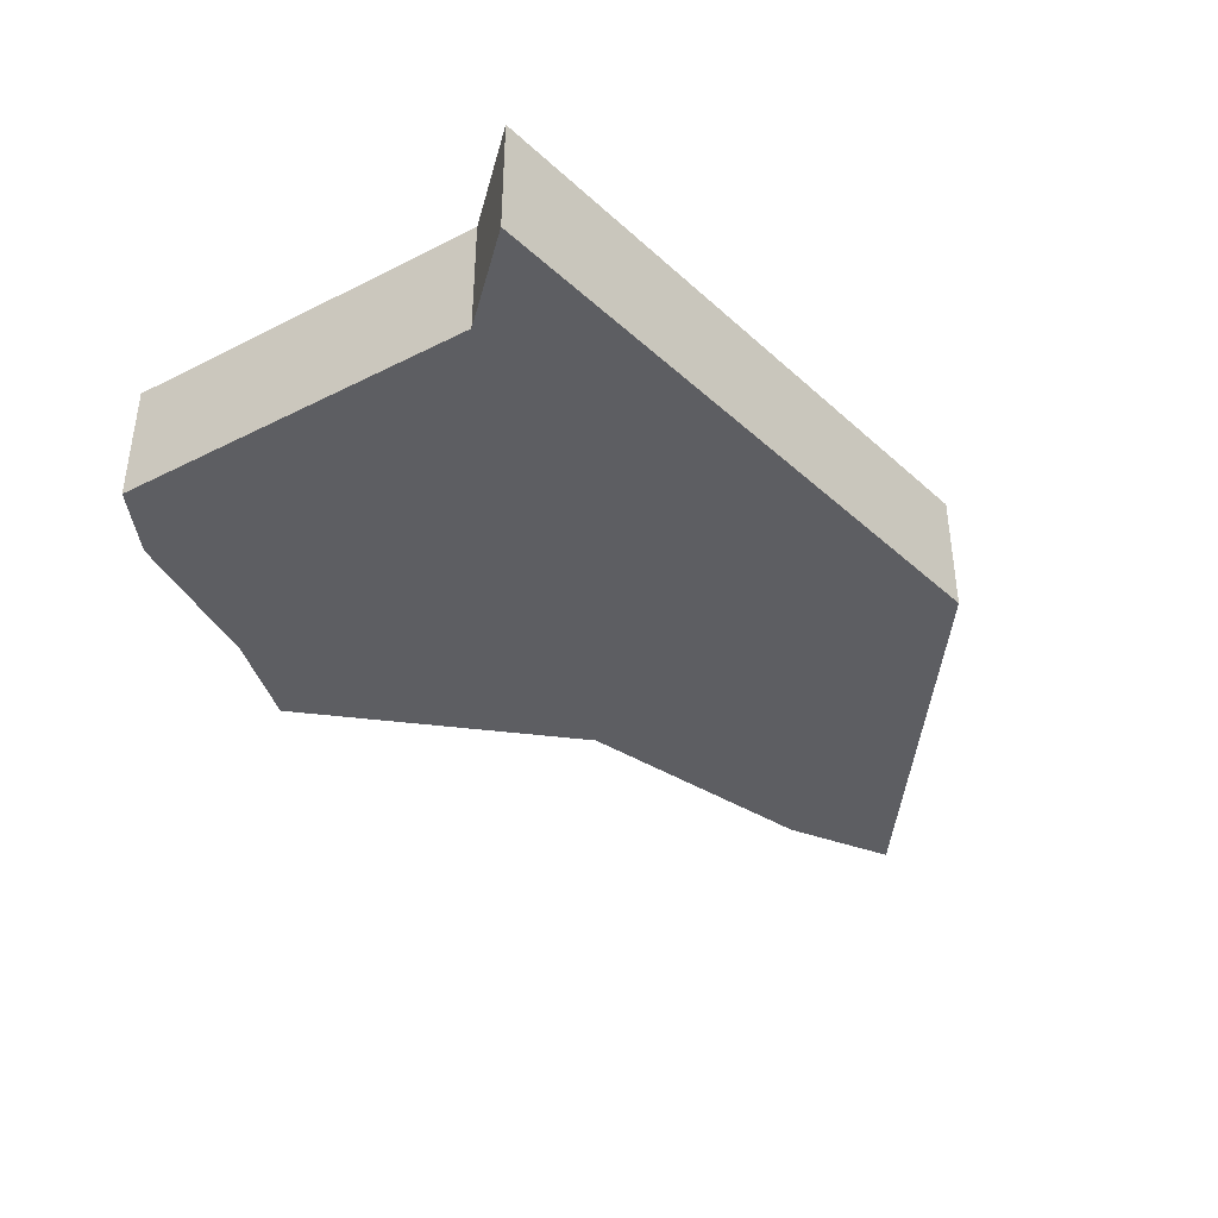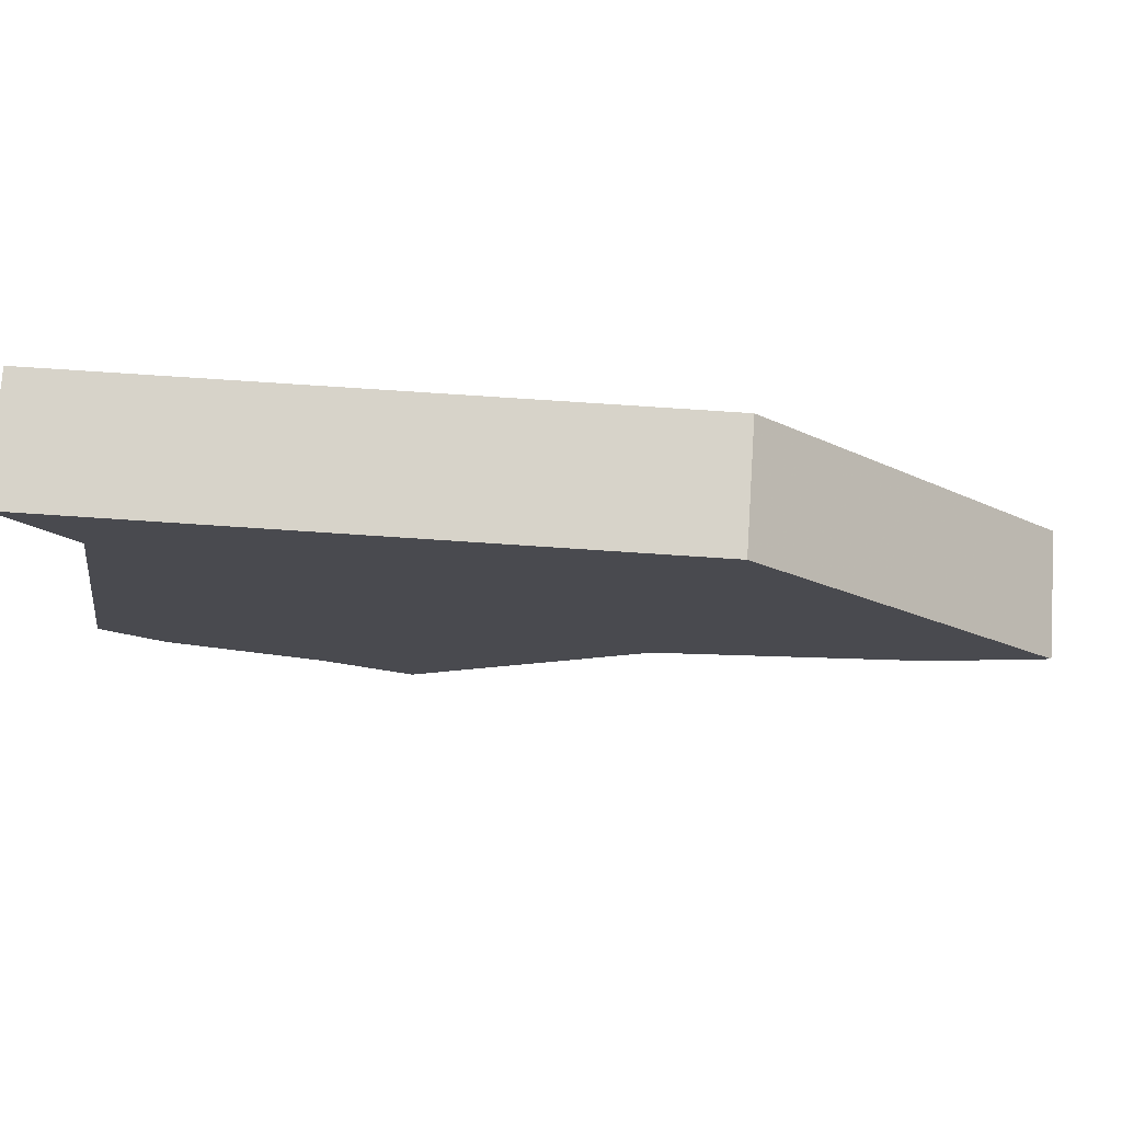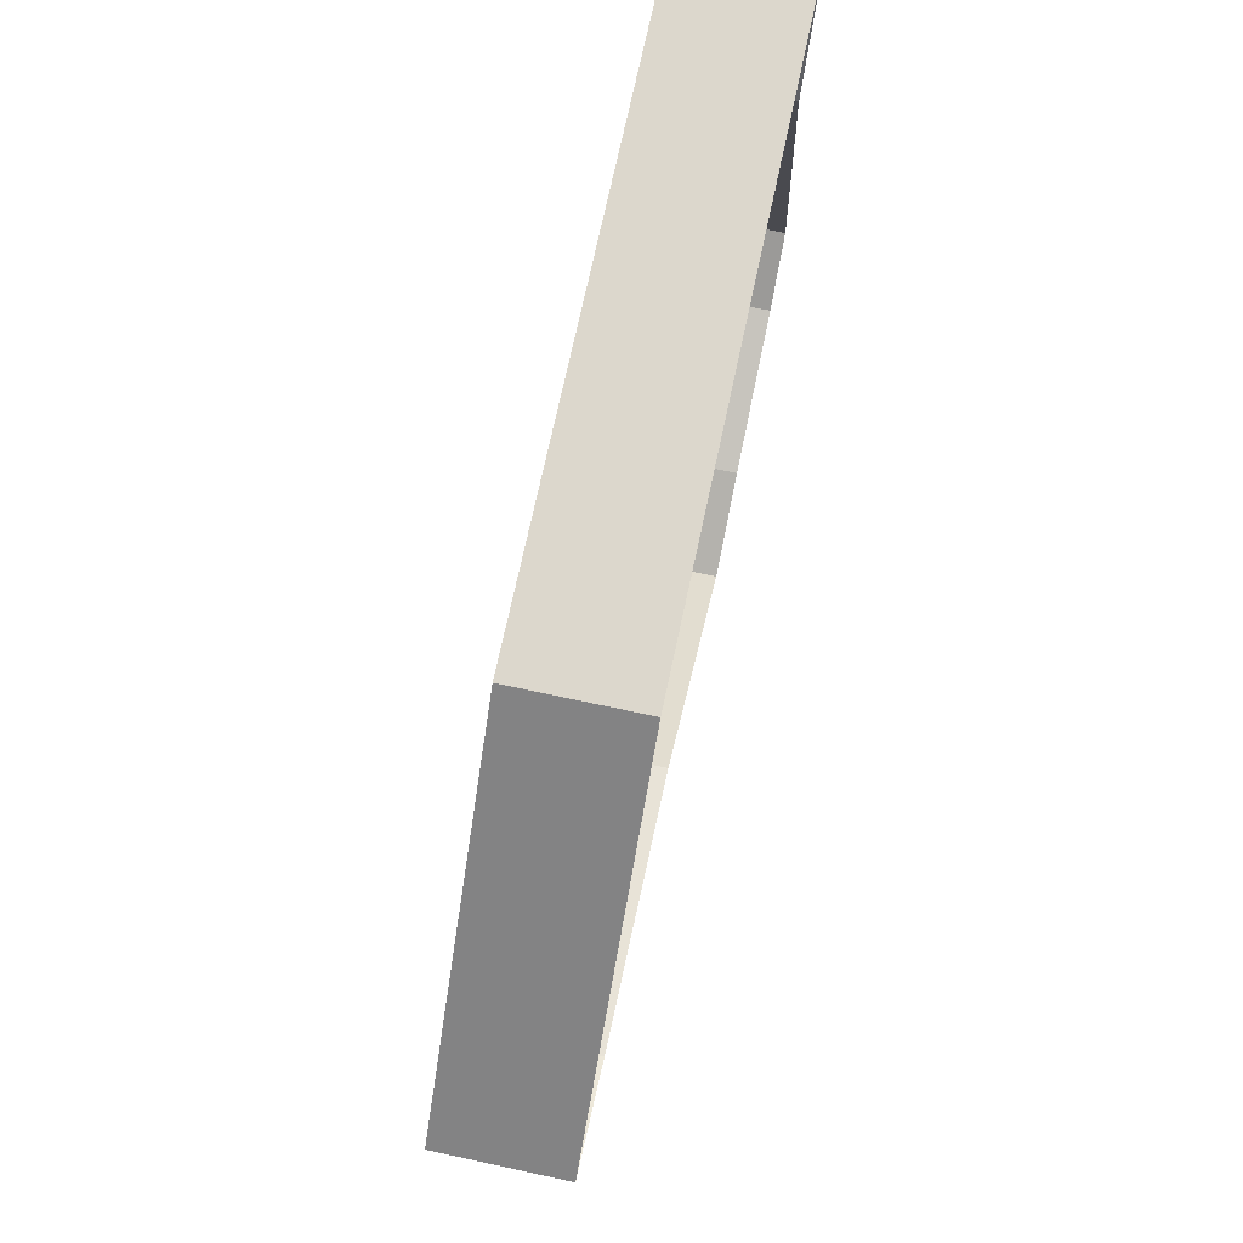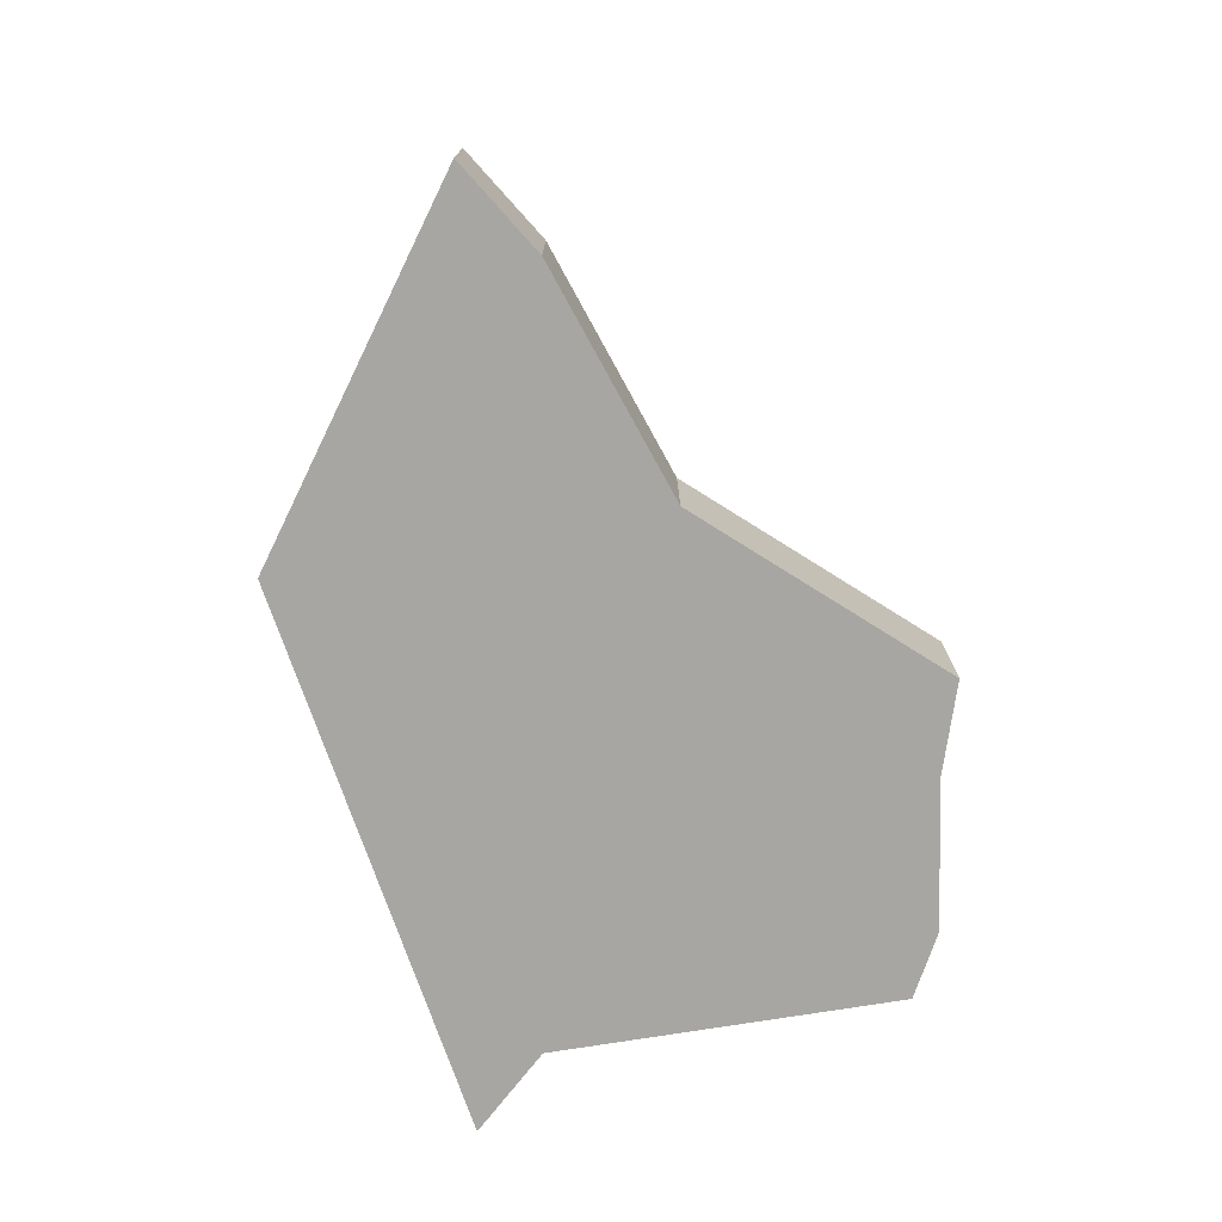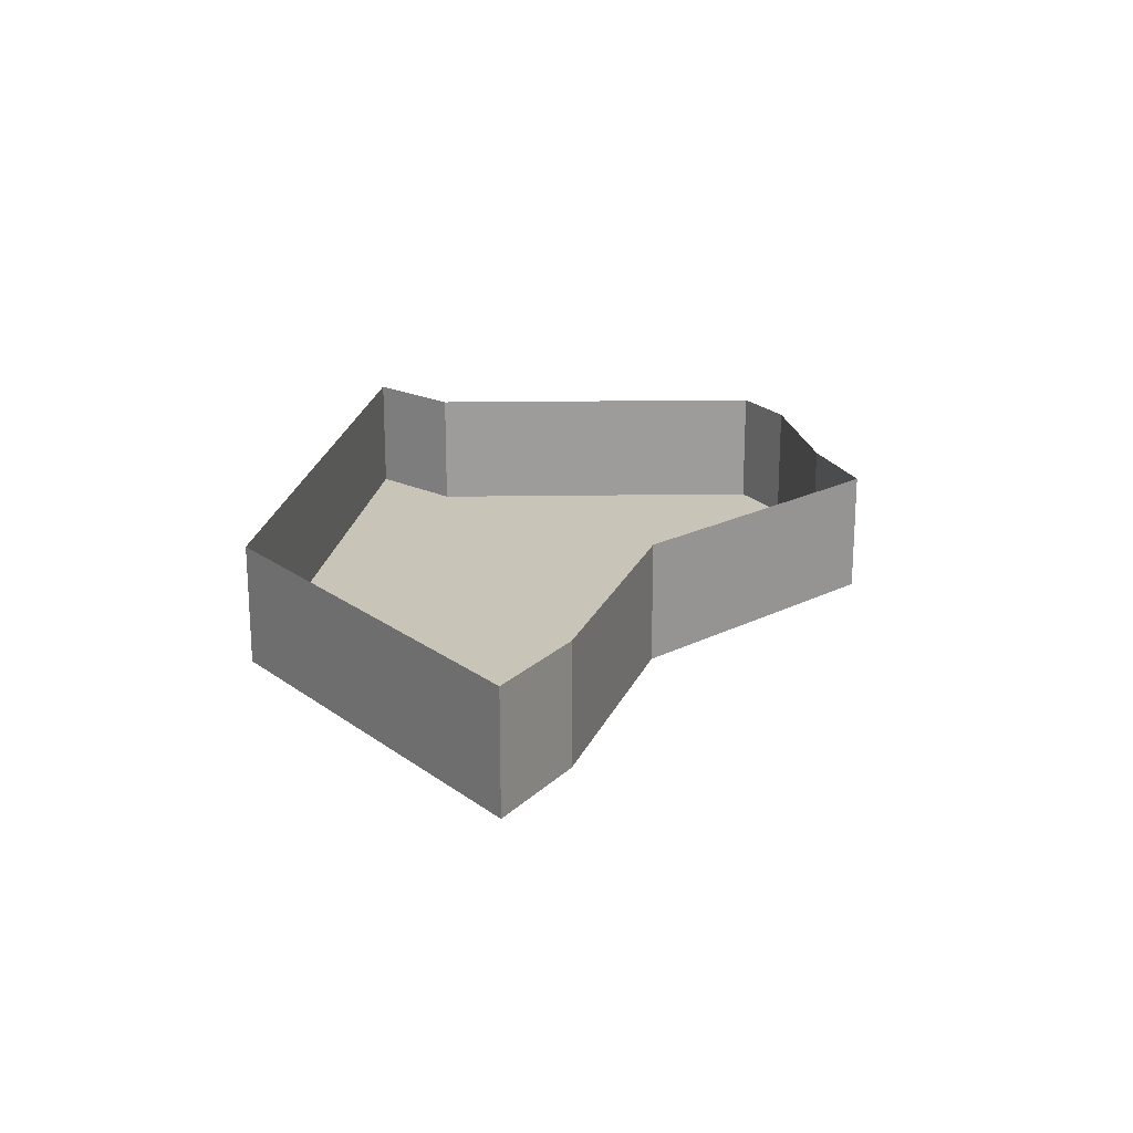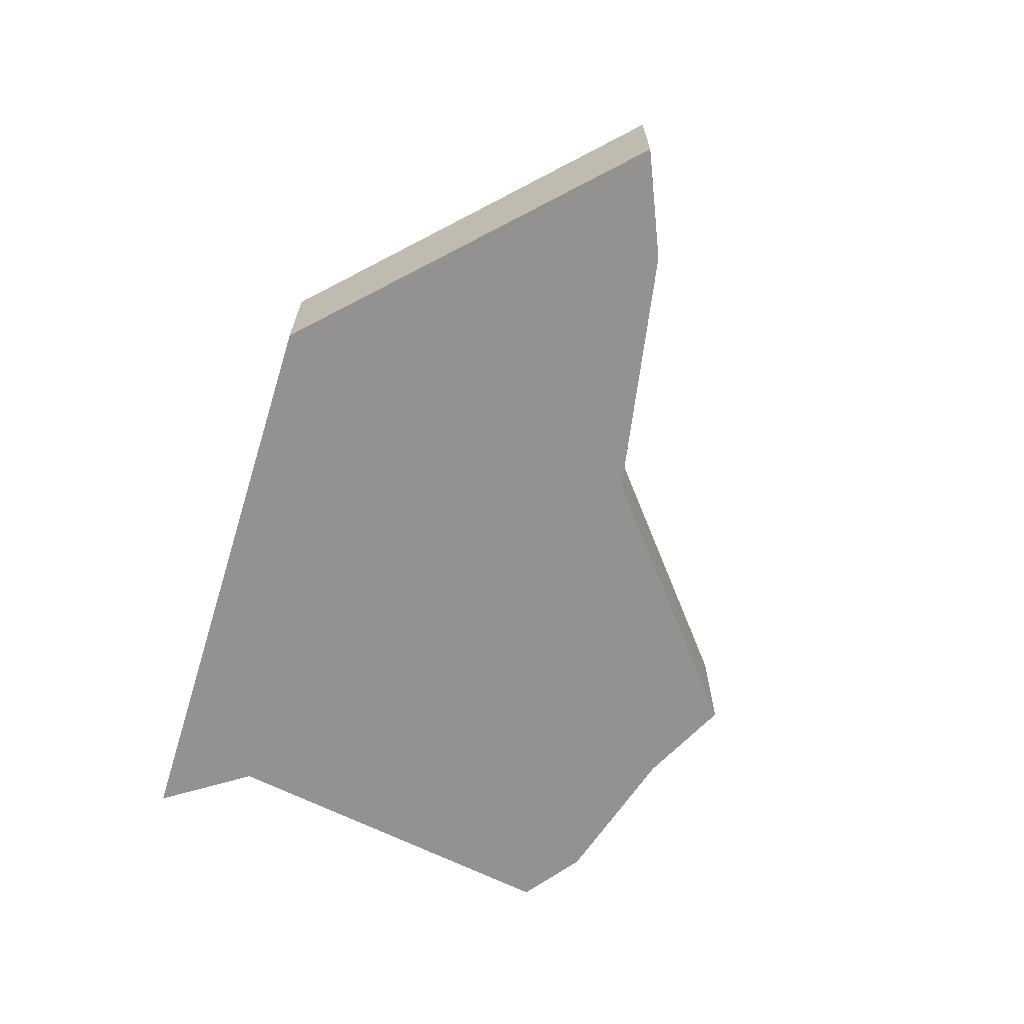
<metadata>
{"format":"obj","ext":"obj","renderer":"f3d","projection":"perspective","resolution":1024,"background":"white","views":[{"elev":-38.9,"azim":-48.3,"up":"+Y"},{"elev":76.4,"azim":3.8,"up":"+Z"},{"elev":73.0,"azim":102.1,"up":"+Z"},{"elev":-74.0,"azim":108.7,"up":"+Y"},{"elev":20.1,"azim":97.9,"up":"+Y"},{"elev":-66.4,"azim":72.8,"up":"+Y"}]}
</metadata>
<code>
o item/family_crest_part/1
v -6 -8 16
v -3 -8 19
v -6 -8 19
v -6 -8 9
v -10 -8 19
v -20 -8 9
v 16 -8 13
v 6 -8 26
v -6 -8 26
v -6 -8 3
v -16 -8 6
v -16 0 6
v -6 0 3
v 0 -8 0
v 20 -8 19
v 30 -8 23
v 23 -8 29
v 0 -8 29
v 3 -8 36
v -3 -8 36
v 13 -8 29
v 16 -8 36
v 10 -8 36
v -13 -8 29
v -10 -8 36
v -16 -8 36
v -20 0 39
v -16 0 33
v -16 -8 33
v -20 -8 39
v 20 0 39
v 20 -8 39
v 40 0 19
v 40 -8 19
v 33 0 16
v 33 -8 16
v 16 0 13
v 0 0 0
v -20 0 9
v 16 -8 33
f 1 2 3
f 4 5 6
f 5 4 7
f 5 7 8
f 5 8 9
f 10 4 11
f 10 11 12
f 10 12 13
f 10 13 14
f 10 14 7
f 10 7 4
f 15 16 17
f 18 19 20
f 21 22 23
f 24 25 26
f 27 28 29
f 27 29 30
f 27 30 31
f 31 30 32
f 31 32 33
f 33 32 34
f 33 34 35
f 35 34 36
f 35 36 37
f 37 36 7
f 37 7 38
f 38 7 14
f 38 14 13
f 28 39 6
f 28 6 29
f 29 6 11
f 29 11 10
f 29 10 14
f 29 14 7
f 29 7 36
f 29 36 34
f 29 34 32
f 29 32 30
f 39 12 11
f 39 11 6
f 29 36 40

</code>
